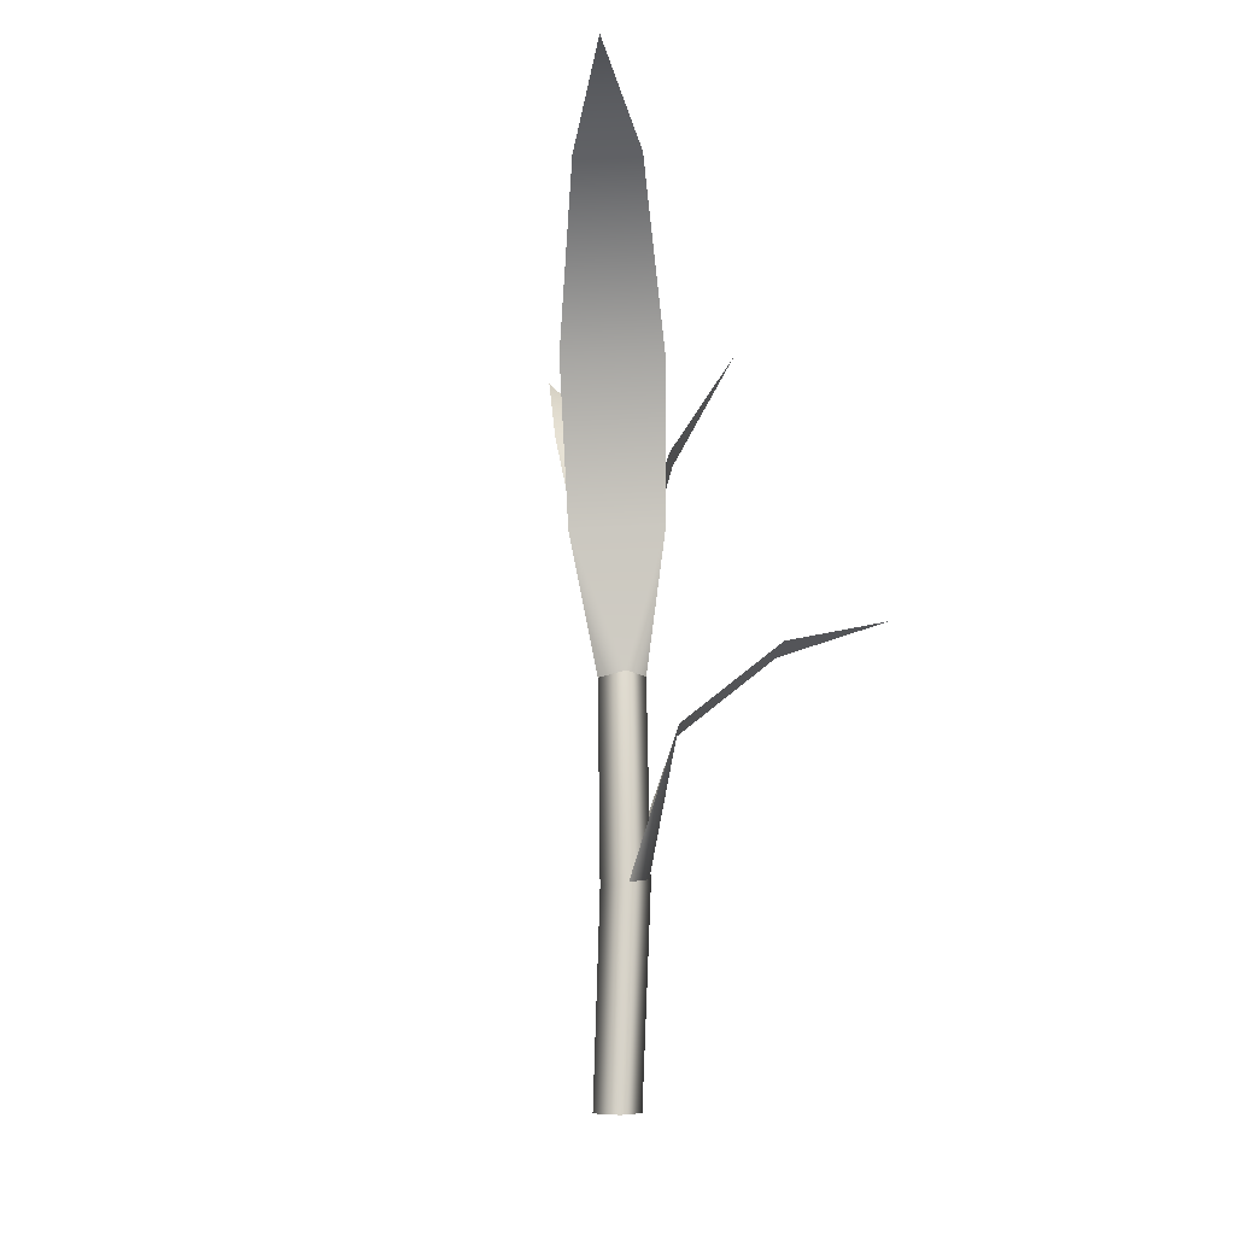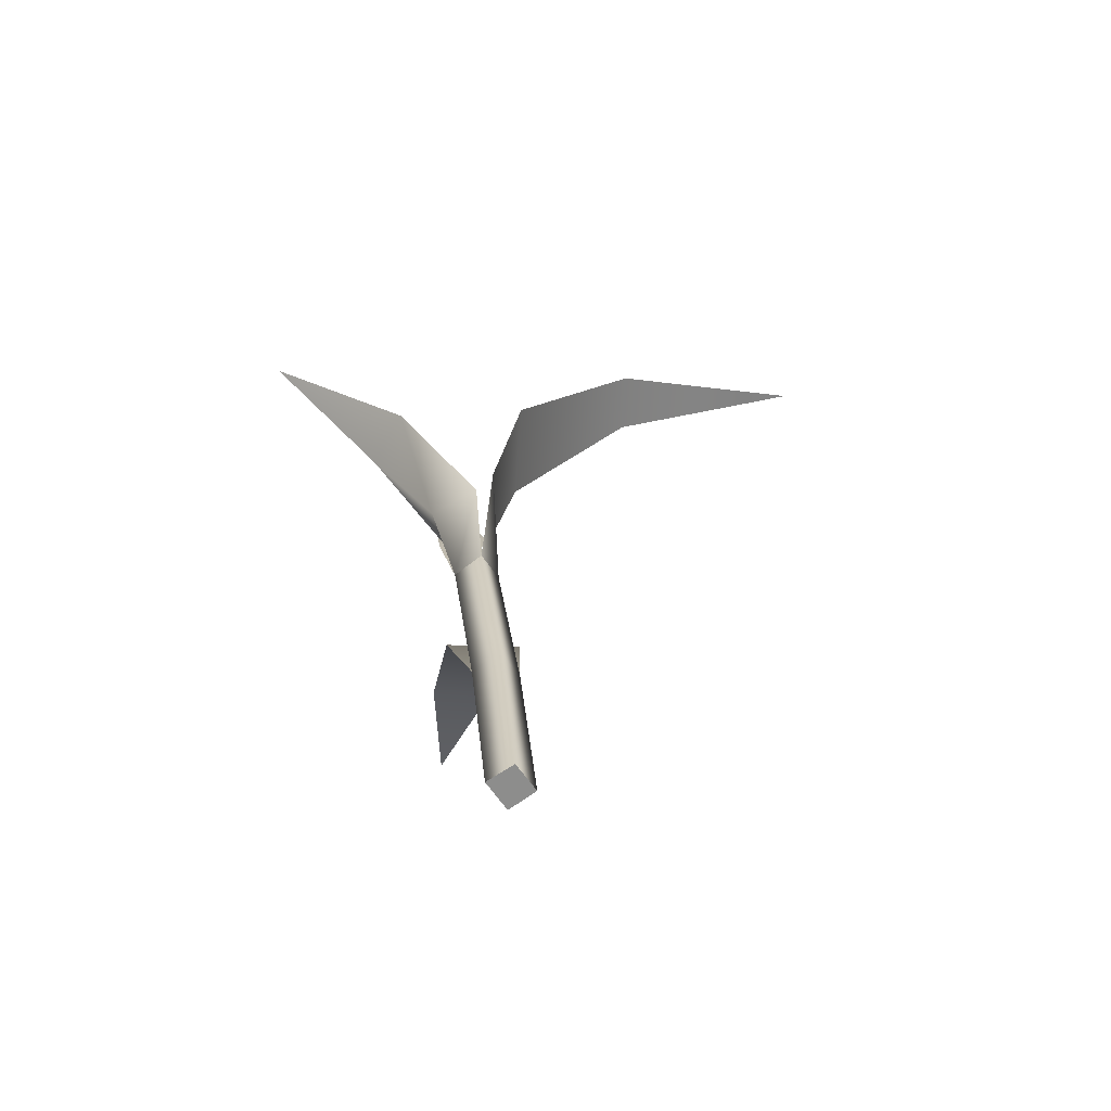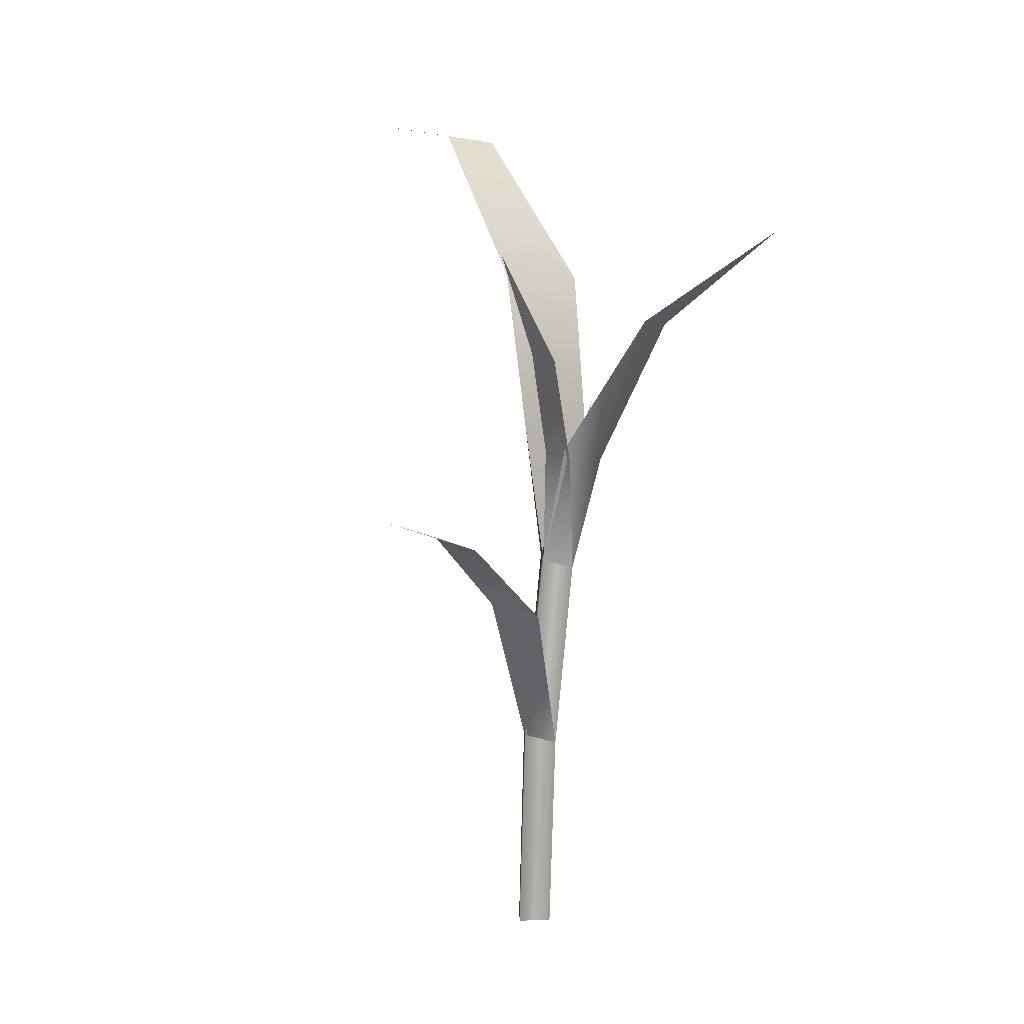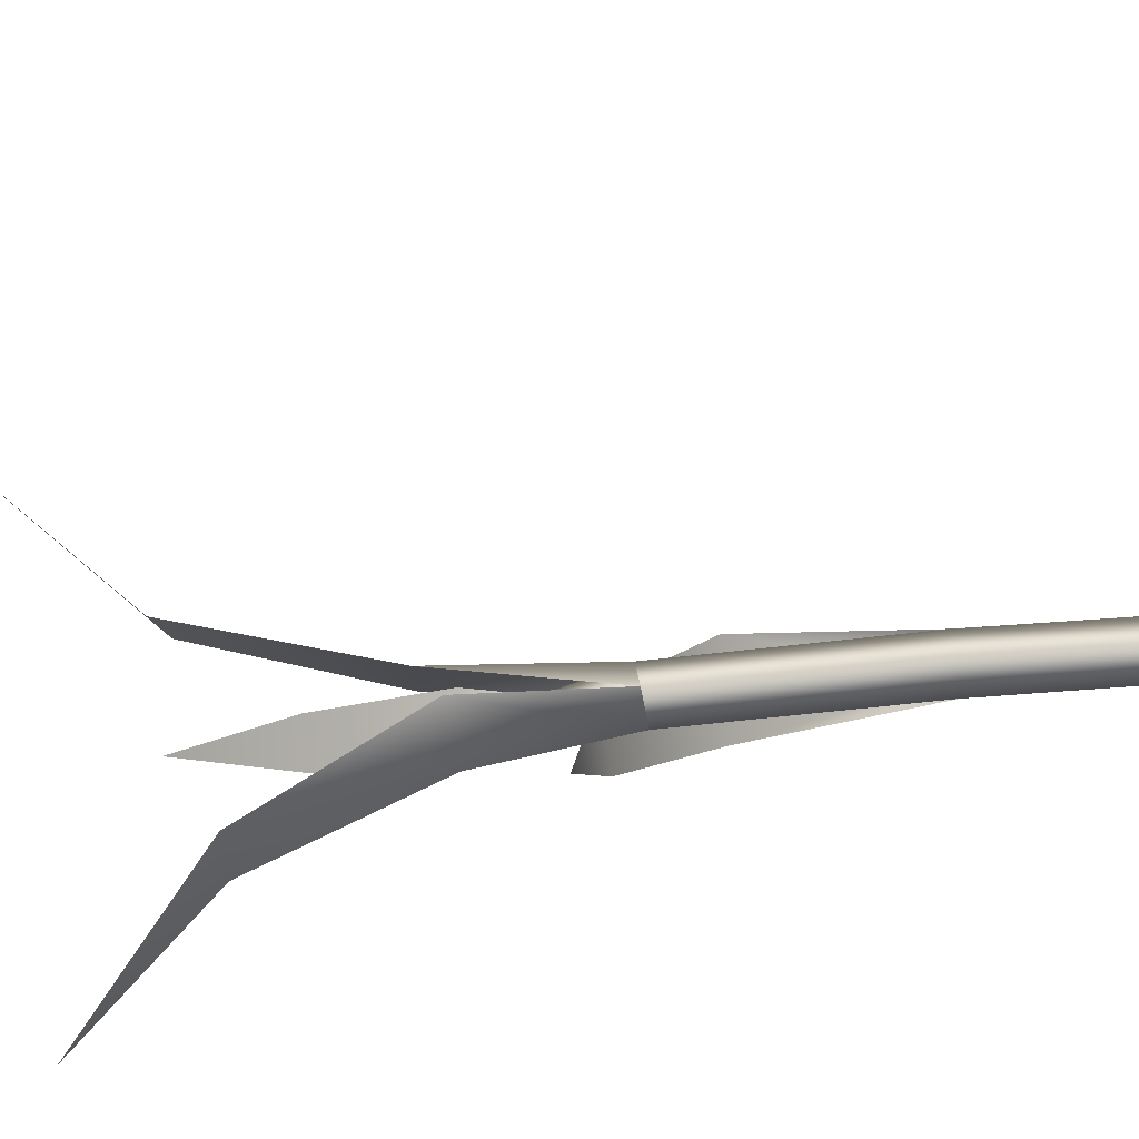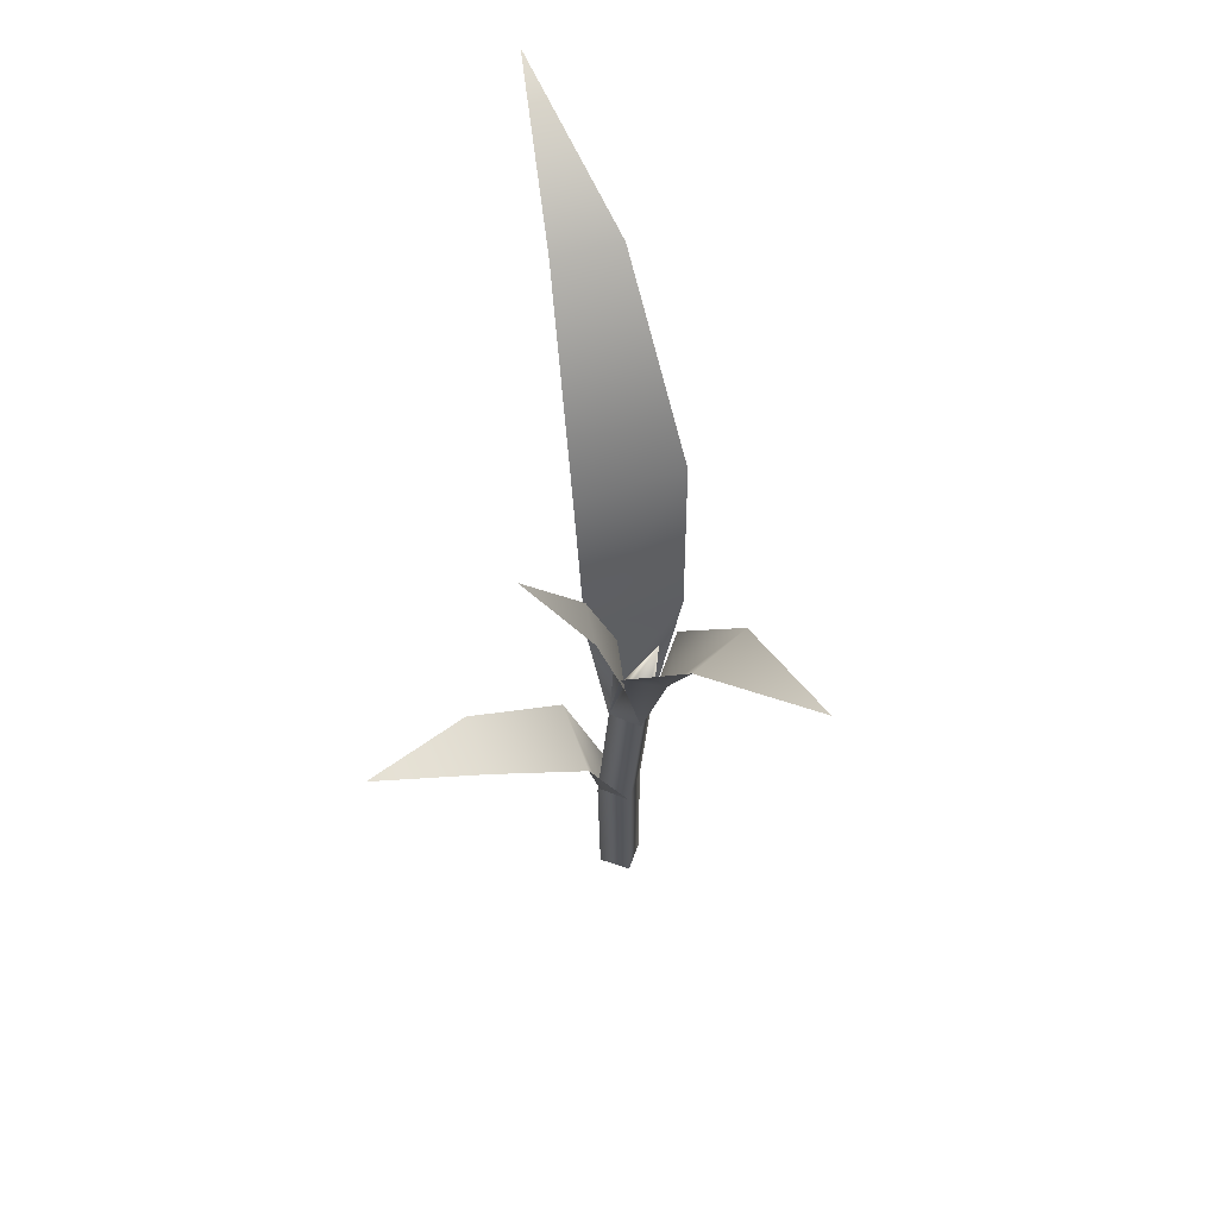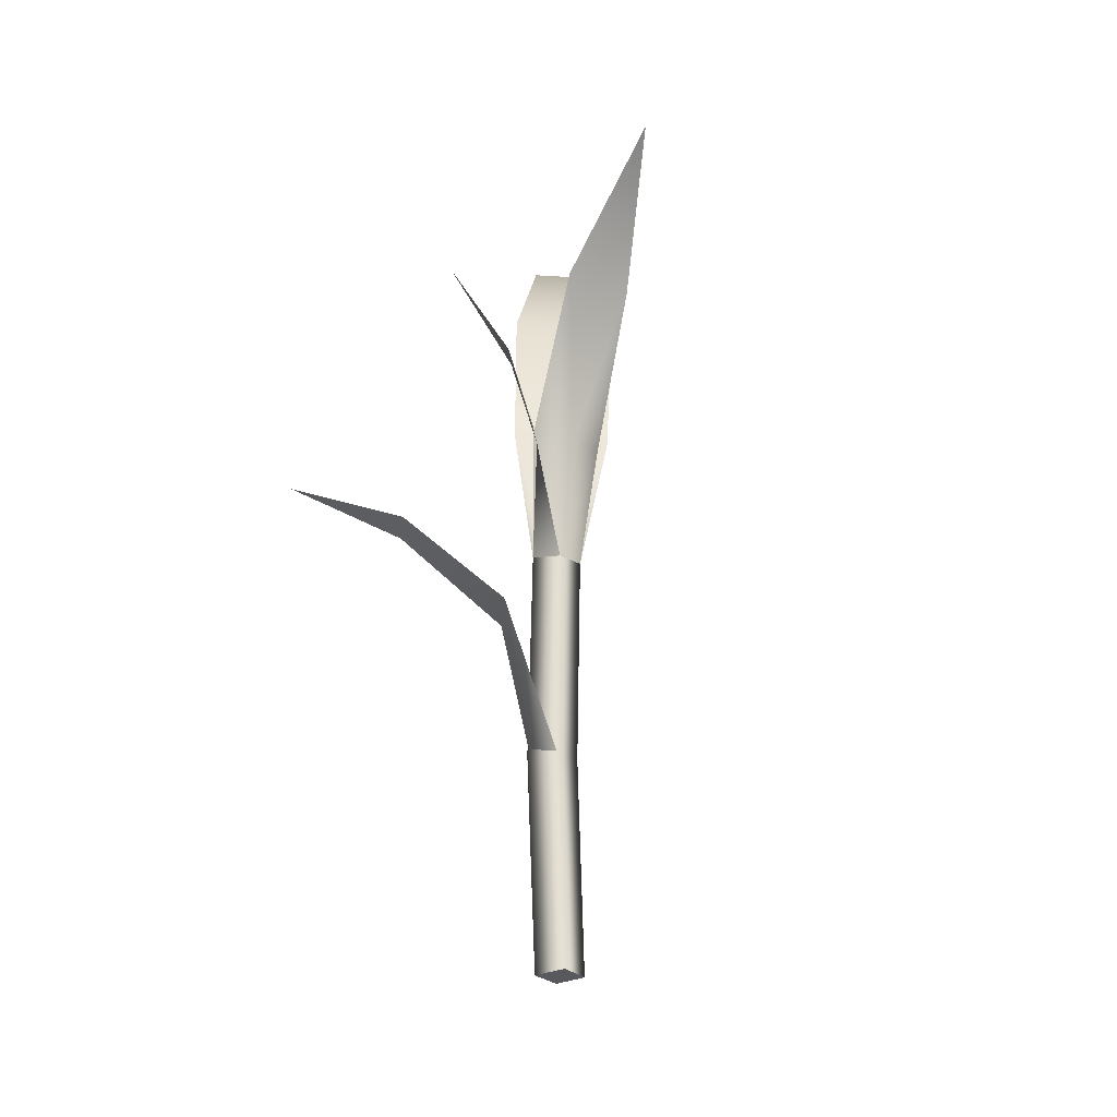
<metadata>
{"format":"obj","ext":"obj","renderer":"f3d","projection":"perspective","resolution":1024,"background":"white","views":[{"elev":-7.9,"azim":24.0,"up":"+Y"},{"elev":-64.5,"azim":-69.0,"up":"+Y"},{"elev":4.8,"azim":162.8,"up":"+Y"},{"elev":16.3,"azim":-86.4,"up":"+Z"},{"elev":58.4,"azim":-174.3,"up":"+Y"},{"elev":-29.1,"azim":-157.8,"up":"+Y"}]}
</metadata>
<code>
g s007v001_m
v -0.0494 0.5578 -0.03464
v -0.03779 0.5505 -0.07838
v -0.07688 0.7263 -0.03713
v -0.07069 0.7127 -0.1087
v -0.1602 0.9091 -0.1345
v -0.01309 0.7278 -0.1141
v 0.004883 0.5602 -0.06982
v -0.1028 0.912 -0.2026
v -0.2549 1.035 -0.3104
v -0.02008 0.709 -0.1176
v -0.03779 0.5505 -0.07838
v 0.004883 0.5602 -0.06982
v -0.003699 0.7216 -0.0543
v 0.01259 0.8558 -0.1434
v 0.03009 0.8658 -0.09328
v 0.09709 1.005 -0.1603
v 0.004883 0.5602 -0.06982
v -0.005394 0.5651 -0.02657
v 0.03321 0.7605 -0.07104
v -0.08122 0.7531 -0.01006
v -0.0494 0.5578 -0.03464
v -0.07698 0.9808 0.02862
v 0.04971 0.983 -0.03134
v 0.01039 1.197 0.176
v 0.0919 1.201 0.1401
v 0.1546 1.247 0.4099
v -0.02118 0.2818 -0.04962
v 0.02014 0.2851 -0.03888
v 0.02672 0.4818 -0.1139
v 0.07057 0.492 -0.02392
v 0.0117 0.2894 0.003366
v 0.1438 0.5915 -0.1877
v 0.1822 0.6042 -0.1155
v 0.2881 0.6397 -0.2375
v -0.0212 0 -0.02245
v -0.03252 0.2843 -0.005609
v -0.03125 0 0.0189
v -0.02118 0.2818 -0.04962
v 0.02332 0 -0.01185
v -0.03779 0.5505 -0.07838
v -0.0494 0.5578 -0.03464
v -0.05864 0.7991 -0.1027
v 0.02356 0.285 -0.04052
v 0.01117 0 0.02945
v 0.004882 0.5602 -0.06982
v -0.005395 0.5651 -0.02657
v -0.0494 0.5578 -0.03464
v 0.0117 0.2894 0.003366
v -0.03125 0 0.0189
v -0.03252 0.2843 -0.005609
v -0.0494 0.5578 -0.03464
v -0.07688 0.7263 -0.03713
v -0.03779 0.5505 -0.07838
v -0.07069 0.7127 -0.1087
v -0.1602 0.9091 -0.1345
v -0.01309 0.7278 -0.1141
v 0.004883 0.5602 -0.06982
v -0.1028 0.912 -0.2026
v -0.2549 1.035 -0.3104
v -0.02008 0.709 -0.1176
v 0.004883 0.5602 -0.06982
v -0.03779 0.5505 -0.07838
v -0.003699 0.7216 -0.0543
v 0.03009 0.8658 -0.09328
v 0.01259 0.8558 -0.1434
v 0.09709 1.005 -0.1603
v 0.03321 0.7605 -0.07104
v -0.005394 0.5651 -0.02657
v 0.004883 0.5602 -0.06982
v -0.08122 0.7531 -0.01006
v -0.0494 0.5578 -0.03464
v 0.04971 0.983 -0.03134
v -0.07698 0.9808 0.02862
v 0.01039 1.197 0.176
v 0.0919 1.201 0.1401
v 0.1546 1.247 0.4099
v -0.02118 0.2818 -0.04962
v 0.02672 0.4818 -0.1139
v 0.02014 0.2851 -0.03888
v 0.07057 0.492 -0.02392
v 0.0117 0.2894 0.003366
v 0.1822 0.6042 -0.1155
v 0.1438 0.5915 -0.1877
v 0.2881 0.6397 -0.2375
v 0.02332 0 -0.01185
v -0.0212 0 -0.02245
v 0.01117 0 0.02945
v -0.03125 0 0.0189
g s007v001_m_0
f 3 2 1
f 3 4 2
f 5 4 3
f 2 4 6
f 2 6 7
f 6 4 8
f 8 4 5
f 9 8 5
f 12 11 10
f 10 13 12
f 10 14 13
f 14 15 13
f 14 16 15
f 19 18 17
f 19 20 18
f 20 21 18
f 20 19 22
f 19 23 22
f 22 23 24
f 23 25 24
f 24 25 26
f 29 28 27
f 29 30 28
f 28 30 31
f 29 32 30
f 32 33 30
f 33 32 34
f 37 36 35
f 36 38 35
f 35 38 39
f 38 36 40
f 36 41 40
f 40 41 42
f 38 43 39
f 39 43 44
f 38 40 45
f 42 45 40
f 43 38 45
f 42 46 45
f 43 45 46
f 42 47 46
f 43 48 44
f 48 43 46
f 48 46 47
f 44 48 49
f 50 48 47
f 48 50 49
f 53 52 51
f 54 52 53
f 54 55 52
f 54 53 56
f 56 53 57
f 56 58 54
f 54 58 55
f 55 58 59
f 62 61 60
f 63 60 61
f 63 64 60
f 64 65 60
f 66 65 64
f 69 68 67
f 67 68 70
f 71 70 68
f 67 70 72
f 70 73 72
f 72 73 74
f 75 72 74
f 75 74 76
f 79 78 77
f 80 78 79
f 80 79 81
f 80 82 78
f 82 83 78
f 83 82 84
f 87 86 85
f 87 88 86

</code>
